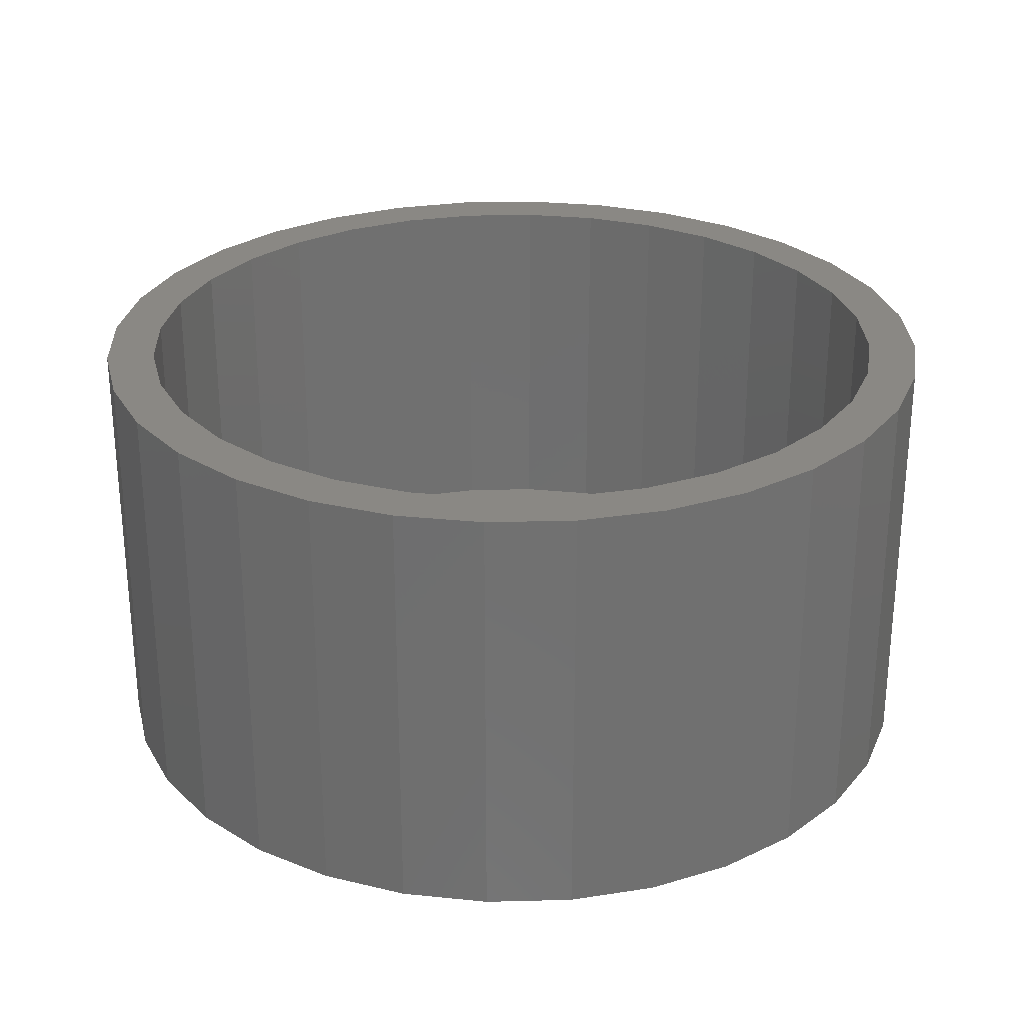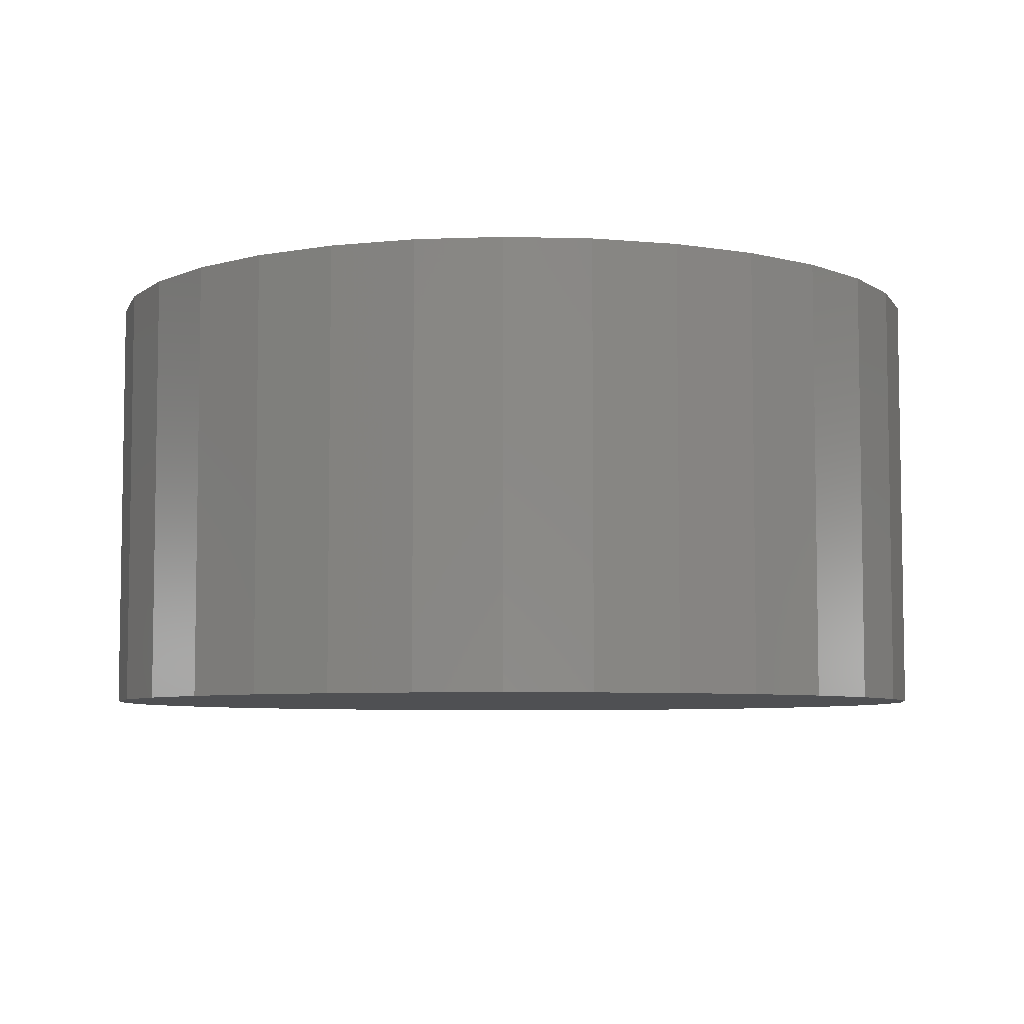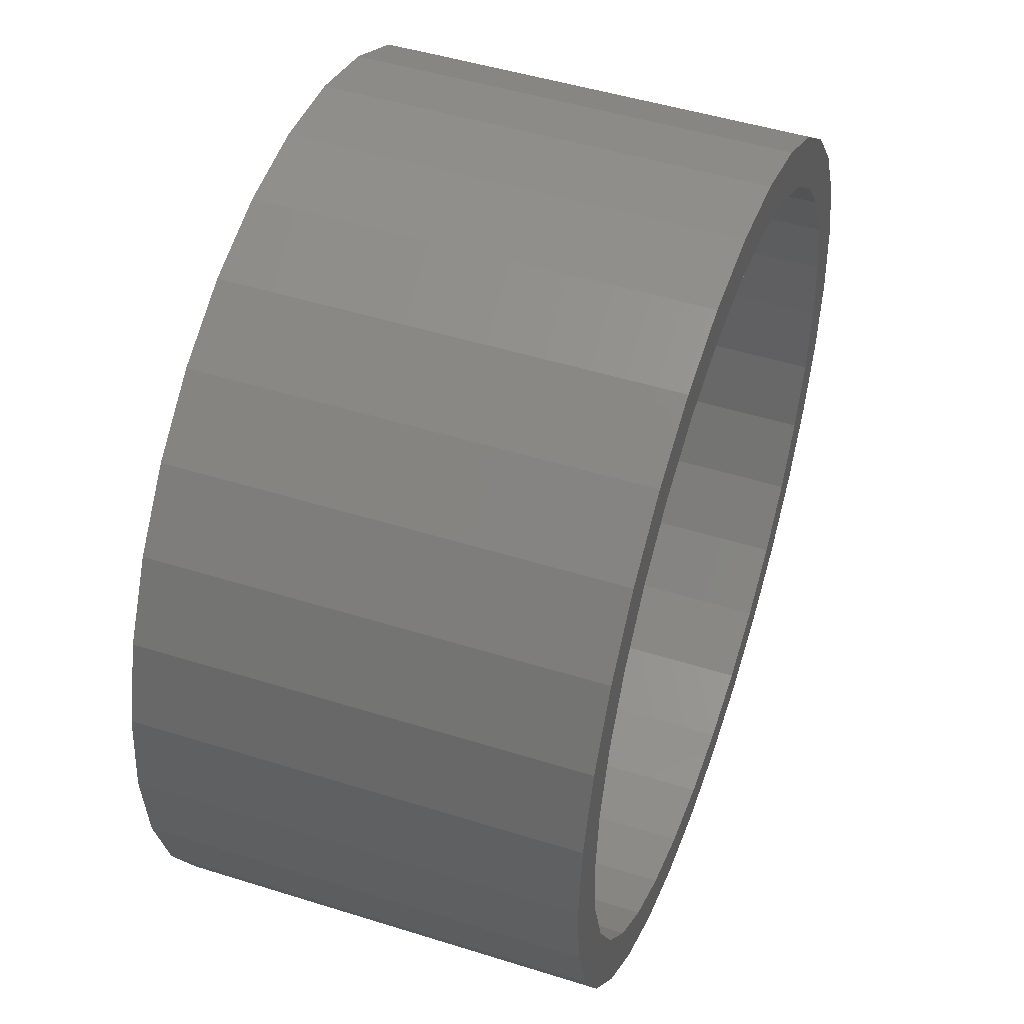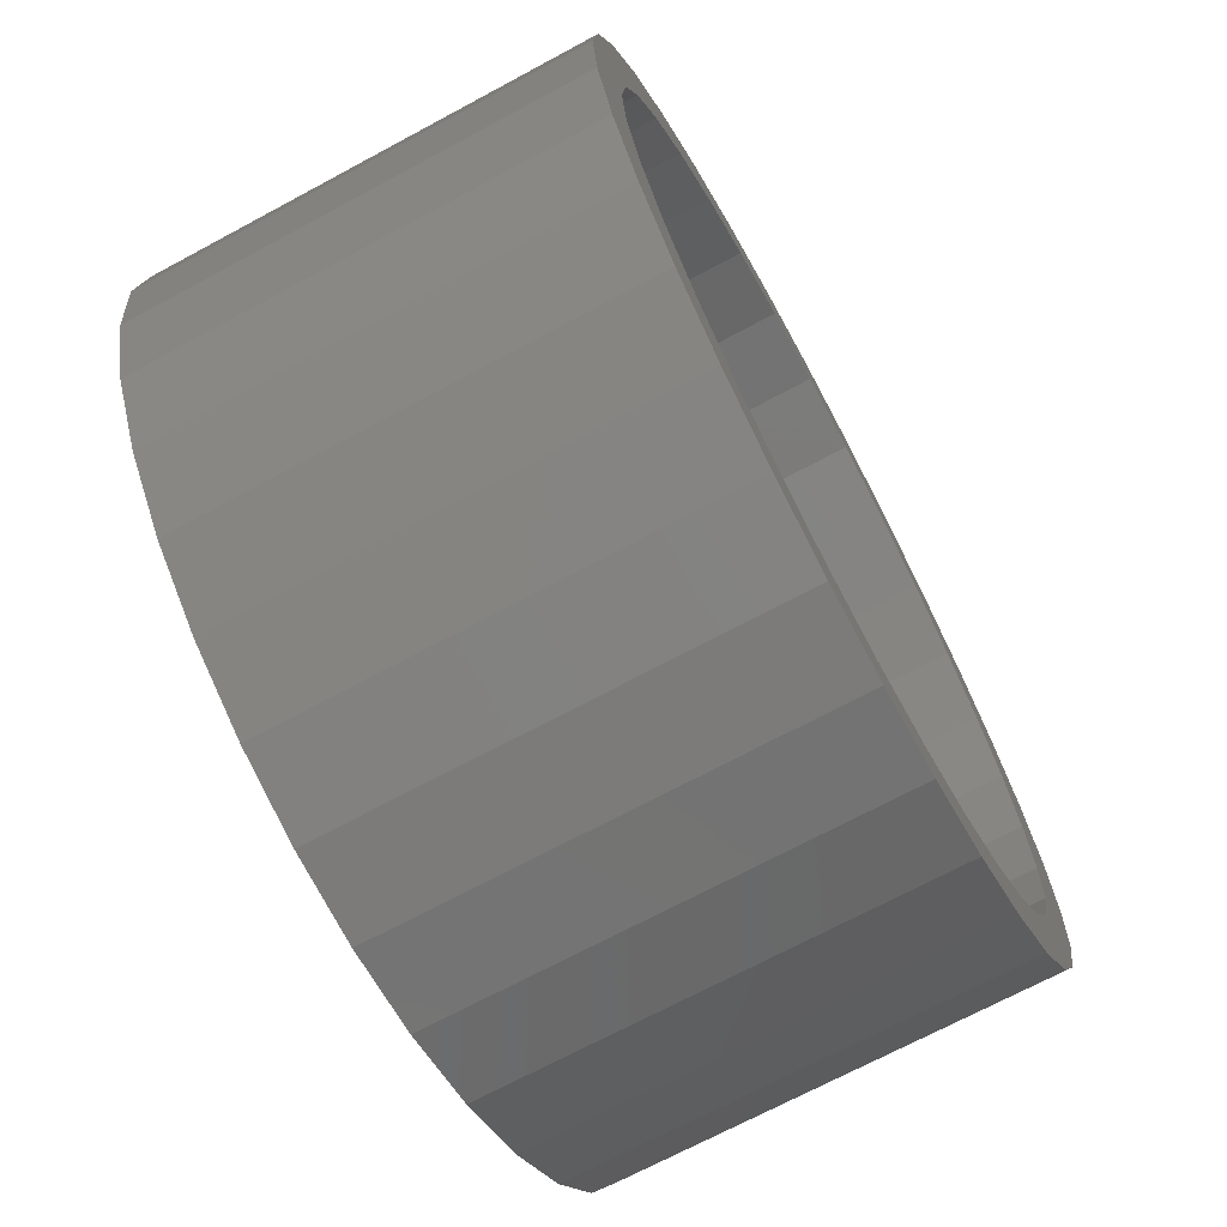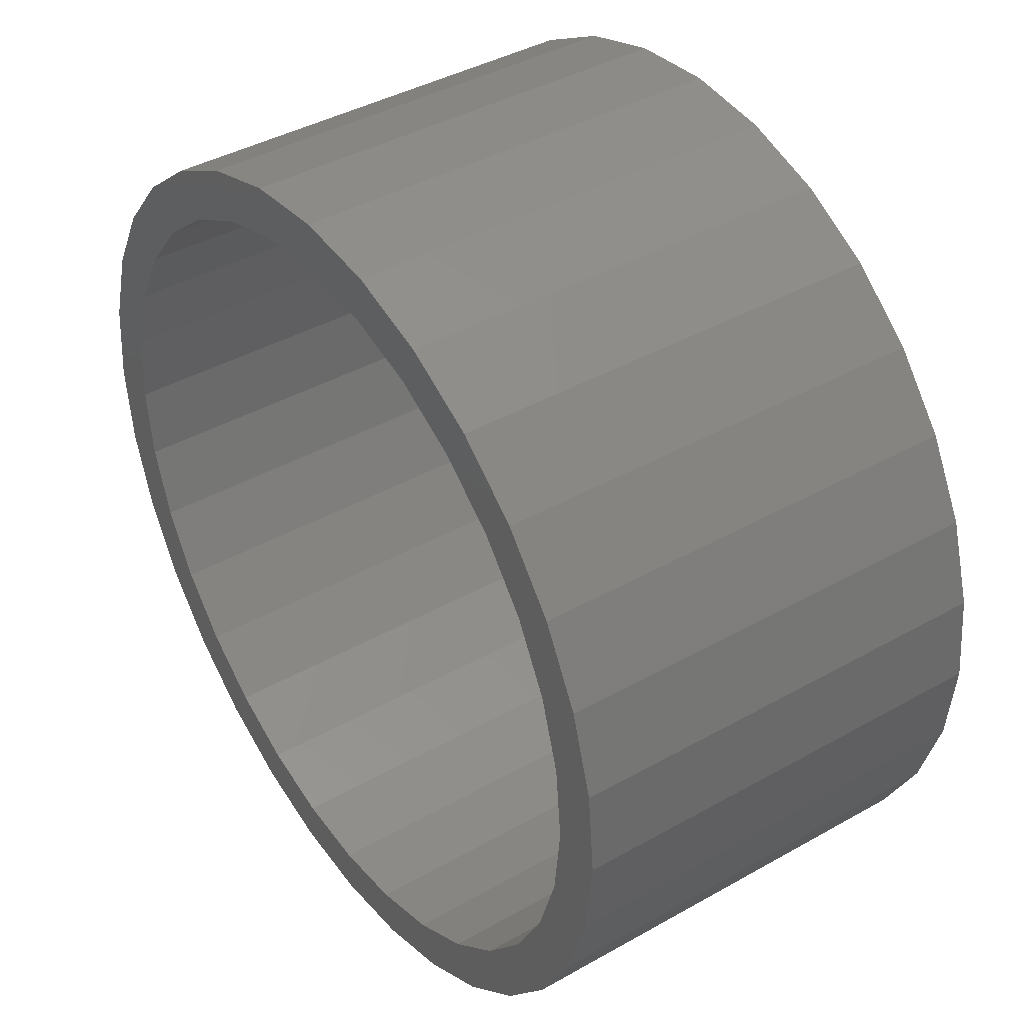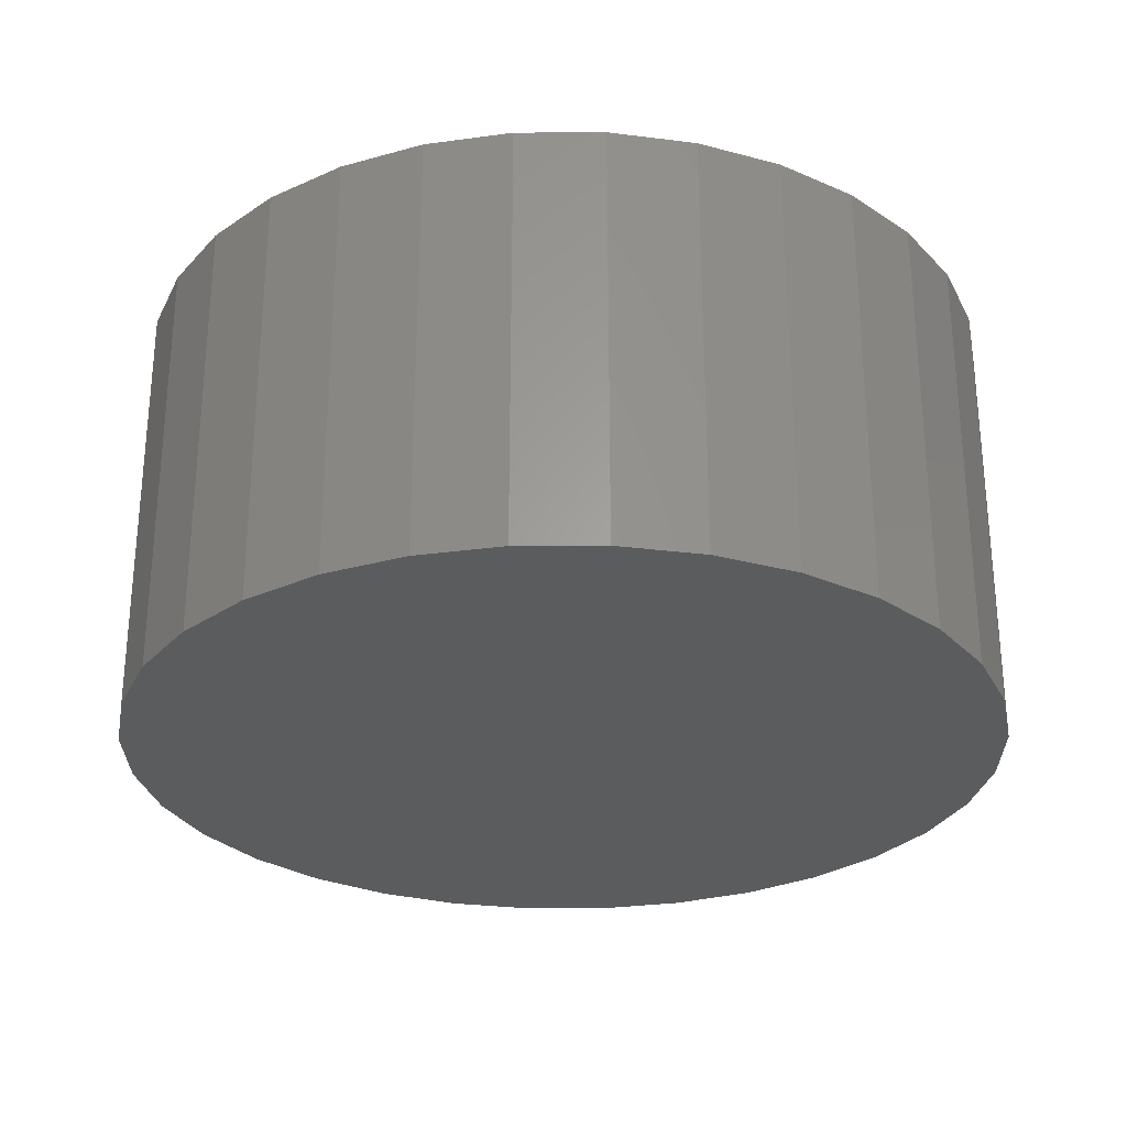
<metadata>
{"format":"stl","ext":"stl","renderer":"f3d","projection":"perspective","resolution":1024,"background":"white","views":[{"elev":27.5,"azim":-7.9,"up":"+Z"},{"elev":-6.2,"azim":124.9,"up":"+Z"},{"elev":48.1,"azim":-70.6,"up":"+Y"},{"elev":-70.3,"azim":-61.7,"up":"+Y"},{"elev":40.7,"azim":55.3,"up":"+Y"},{"elev":-28.2,"azim":174.8,"up":"+Z"}]}
</metadata>
<code>
# stl→obj: 128 verts, 252 faces
v -0.517 0.5249 0.75
v -0.6872 0.4645 0.75
v -0.6093 0.4124 0.75
v 0.3278 0.7724 0.75
v 0.007895 0.7423 0.75
v 0.1527 0.728 0.75
v 0.171 0.82 0.75
v 0.007895 0.836 0.75
v -0.312 0.7724 0.75
v -0.1552 0.82 0.75
v -0.5833 0.5912 0.75
v -0.4045 0.6172 0.75
v -0.4566 0.6951 0.75
v -0.2762 0.6858 0.75
v -0.1369 0.728 0.75
v -0.6779 0.2841 0.75
v -0.7645 0.3199 0.75
v -0.7201 0.1448 0.75
v -0.8121 0.1631 0.75
v -0.7344 9.09e-17 0.75
v -0.8281 1.024e-16 0.75
v -0.7201 -0.1448 0.75
v -0.8121 -0.1631 0.75
v -0.6779 -0.2841 0.75
v -0.7645 -0.3199 0.75
v -0.6093 -0.4124 0.75
v -0.6872 -0.4645 0.75
v -0.517 -0.5249 0.75
v -0.5833 -0.5912 0.75
v -0.4045 -0.6172 0.75
v -0.2762 -0.6858 0.75
v -0.4566 -0.6951 0.75
v -0.1369 -0.728 0.75
v -0.312 -0.7724 0.75
v 0.007895 -0.7423 0.75
v 0.171 -0.82 0.75
v 0.3278 -0.7724 0.75
v 0.007895 -0.836 0.75
v -0.1552 -0.82 0.75
v 0.4724 0.6951 0.75
v 0.2919 0.6858 0.75
v 0.599 0.5912 0.75
v 0.4203 0.6172 0.75
v 0.703 0.4645 0.75
v 0.5328 0.5249 0.75
v 0.6251 0.4124 0.75
v 0.7803 0.3199 0.75
v 0.6937 0.2841 0.75
v 0.8279 0.1631 0.75
v 0.7359 0.1448 0.75
v 0.8439 0 0.75
v 0.7502 0 0.75
v 0.8279 -0.1631 0.75
v 0.7359 -0.1448 0.75
v 0.7803 -0.3199 0.75
v 0.6937 -0.2841 0.75
v 0.703 -0.4645 0.75
v 0.6251 -0.4124 0.75
v 0.599 -0.5912 0.75
v 0.5328 -0.5249 0.75
v 0.4203 -0.6172 0.75
v 0.4724 -0.6951 0.75
v 0.2919 -0.6858 0.75
v 0.1527 -0.728 0.75
v 0.007895 -0.7423 0.01562
v 0.1527 -0.728 0.01562
v 0.2919 -0.6858 0.01562
v 0.4203 -0.6172 0.01562
v 0.5328 -0.5249 0.01562
v 0.6251 -0.4124 0.01562
v 0.6937 -0.2841 0.01562
v 0.7359 -0.1448 0.01562
v 0.7502 -1.818e-16 0.01562
v -0.1369 -0.728 0.01562
v -0.2762 -0.6858 0.01562
v -0.4045 -0.6172 0.01562
v -0.517 -0.5249 0.01562
v -0.6093 -0.4124 0.01562
v -0.6779 -0.2841 0.01562
v -0.7201 -0.1448 0.01562
v -0.7344 9.09e-17 0.01562
v 0.007895 0.7423 0.01562
v -0.1369 0.728 0.01562
v -0.2762 0.6858 0.01562
v -0.4045 0.6172 0.01562
v -0.517 0.5249 0.01562
v -0.6093 0.4124 0.01562
v -0.6779 0.2841 0.01562
v -0.7201 0.1448 0.01562
v 0.1527 0.728 0.01562
v 0.2919 0.6858 0.01562
v 0.4203 0.6172 0.01562
v 0.5328 0.5249 0.01562
v 0.6251 0.4124 0.01562
v 0.6937 0.2841 0.01562
v 0.7359 0.1448 0.01562
v 0.8439 -2.048e-16 -0.07812
v 0.8279 -0.1631 -0.07812
v 0.7803 -0.3199 -0.07812
v 0.703 -0.4645 -0.07812
v 0.599 -0.5912 -0.07812
v 0.4724 -0.6951 -0.07812
v 0.3278 -0.7724 -0.07812
v 0.171 -0.82 -0.07812
v 0.007895 -0.836 -0.07812
v -0.1552 -0.82 -0.07812
v -0.312 -0.7724 -0.07812
v -0.4566 -0.6951 -0.07812
v -0.5833 -0.5912 -0.07812
v -0.6872 -0.4645 -0.07812
v -0.7645 -0.3199 -0.07812
v -0.8121 -0.1631 -0.07812
v -0.8281 1.024e-16 -0.07812
v -0.8121 0.1631 -0.07812
v -0.7645 0.3199 -0.07812
v -0.6872 0.4645 -0.07812
v -0.5833 0.5912 -0.07812
v -0.4566 0.6951 -0.07812
v -0.312 0.7724 -0.07812
v -0.1552 0.82 -0.07812
v 0.007895 0.836 -0.07812
v 0.171 0.82 -0.07812
v 0.3278 0.7724 -0.07812
v 0.4724 0.6951 -0.07812
v 0.599 0.5912 -0.07812
v 0.703 0.4645 -0.07812
v 0.7803 0.3199 -0.07812
v 0.8279 0.1631 -0.07812
f 1 2 3
f 4 5 6
f 4 7 5
f 5 7 8
f 5 8 9
f 9 8 10
f 2 1 11
f 11 1 12
f 11 12 13
f 13 12 14
f 13 14 9
f 9 14 15
f 9 15 5
f 3 2 16
f 16 2 17
f 16 17 18
f 18 17 19
f 18 19 20
f 20 19 21
f 20 21 22
f 22 21 23
f 22 23 24
f 24 23 25
f 24 25 26
f 26 25 27
f 26 27 28
f 28 27 29
f 28 29 30
f 30 29 31
f 31 29 32
f 31 32 33
f 33 32 34
f 33 34 35
f 36 37 38
f 38 37 35
f 38 35 39
f 39 35 34
f 4 6 40
f 40 6 41
f 40 41 42
f 42 41 43
f 42 43 44
f 44 43 45
f 44 45 46
f 44 46 47
f 47 46 48
f 47 48 49
f 49 48 50
f 49 50 51
f 51 50 52
f 51 52 53
f 53 52 54
f 53 54 55
f 55 54 56
f 55 56 57
f 57 56 58
f 57 58 59
f 59 58 60
f 59 60 61
f 59 61 62
f 62 61 63
f 62 63 37
f 37 63 64
f 37 64 35
f 65 64 66
f 66 64 63
f 66 63 67
f 67 63 61
f 67 61 68
f 68 61 60
f 68 60 69
f 69 60 58
f 69 58 70
f 70 58 56
f 70 56 71
f 71 56 54
f 71 54 72
f 72 54 52
f 72 52 73
f 64 65 35
f 35 65 74
f 35 74 33
f 33 74 75
f 33 75 31
f 31 75 76
f 31 76 30
f 30 76 77
f 30 77 28
f 28 77 78
f 28 78 26
f 26 78 79
f 26 79 24
f 24 79 80
f 24 80 22
f 22 80 81
f 22 81 20
f 82 15 83
f 83 15 14
f 83 14 84
f 84 14 12
f 84 12 85
f 85 12 1
f 85 1 86
f 86 1 3
f 86 3 87
f 87 3 16
f 87 16 88
f 88 16 18
f 88 18 89
f 89 18 20
f 89 20 81
f 15 82 5
f 5 82 90
f 5 90 6
f 6 90 91
f 6 91 41
f 41 91 92
f 41 92 43
f 43 92 93
f 43 93 45
f 45 93 94
f 45 94 46
f 46 94 95
f 46 95 48
f 48 95 96
f 48 96 50
f 50 96 73
f 50 73 52
f 97 51 98
f 98 51 53
f 98 53 99
f 99 53 55
f 99 55 100
f 100 55 57
f 100 57 101
f 101 57 59
f 101 59 102
f 102 59 62
f 102 62 103
f 103 62 37
f 103 37 104
f 104 37 36
f 104 36 105
f 105 36 38
f 105 38 106
f 106 38 39
f 106 39 107
f 107 39 34
f 107 34 108
f 108 34 32
f 108 32 109
f 109 32 29
f 109 29 110
f 110 29 27
f 110 27 111
f 111 27 25
f 111 25 112
f 112 25 23
f 112 23 113
f 113 23 21
f 113 21 114
f 114 21 19
f 114 19 115
f 115 19 17
f 115 17 116
f 116 17 2
f 116 2 117
f 117 2 11
f 117 11 118
f 118 11 13
f 118 13 119
f 119 13 9
f 119 9 120
f 120 9 10
f 120 10 121
f 121 10 8
f 121 8 122
f 122 8 7
f 122 7 123
f 123 7 4
f 123 4 124
f 124 4 40
f 124 40 125
f 125 40 42
f 125 42 126
f 126 42 44
f 126 44 127
f 127 44 47
f 127 47 128
f 128 47 49
f 128 49 97
f 97 49 51
f 121 122 120
f 105 106 104
f 104 106 107
f 104 107 103
f 103 107 108
f 103 108 102
f 102 108 109
f 102 109 101
f 101 109 110
f 101 110 100
f 100 110 111
f 100 111 99
f 99 111 112
f 99 112 98
f 98 112 113
f 98 113 97
f 97 113 114
f 97 114 128
f 128 114 115
f 128 115 127
f 127 115 116
f 127 116 126
f 126 116 117
f 126 117 125
f 125 117 118
f 125 118 124
f 124 118 119
f 124 119 123
f 123 119 120
f 123 120 122
f 83 90 82
f 90 83 91
f 91 83 84
f 91 84 92
f 92 84 85
f 92 85 93
f 93 85 86
f 93 86 94
f 94 86 87
f 94 87 95
f 95 87 88
f 95 88 96
f 96 88 89
f 96 89 73
f 73 89 81
f 73 81 72
f 72 81 80
f 72 80 71
f 71 80 79
f 71 79 70
f 70 79 78
f 70 78 69
f 69 78 77
f 69 77 68
f 68 77 76
f 68 76 67
f 67 76 75
f 67 75 66
f 66 75 74
f 66 74 65

</code>
